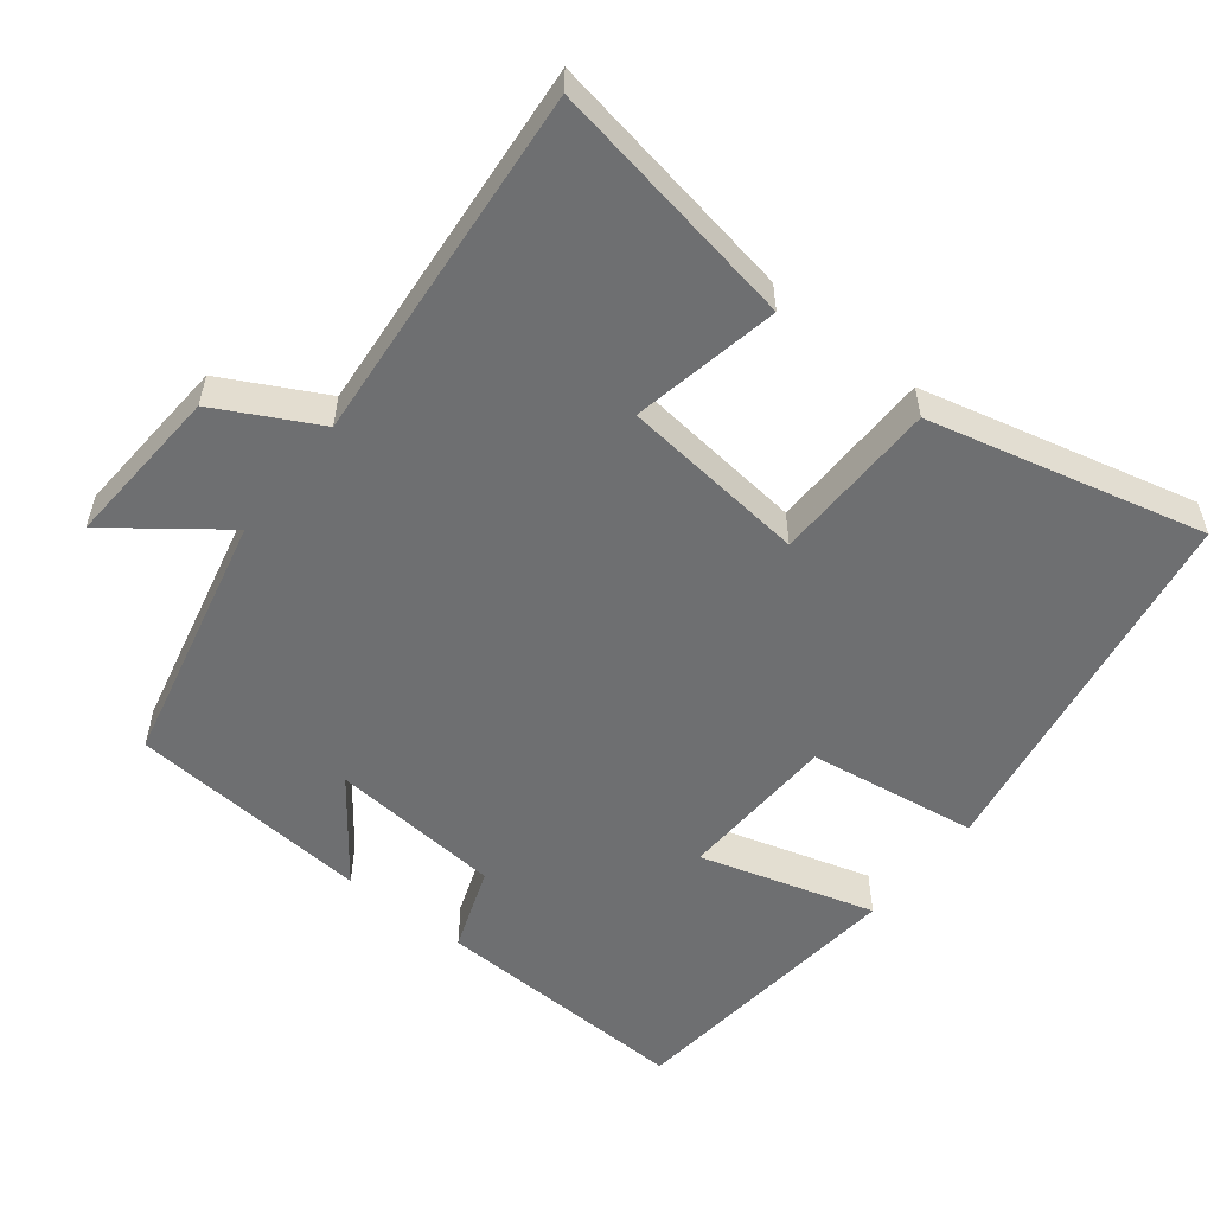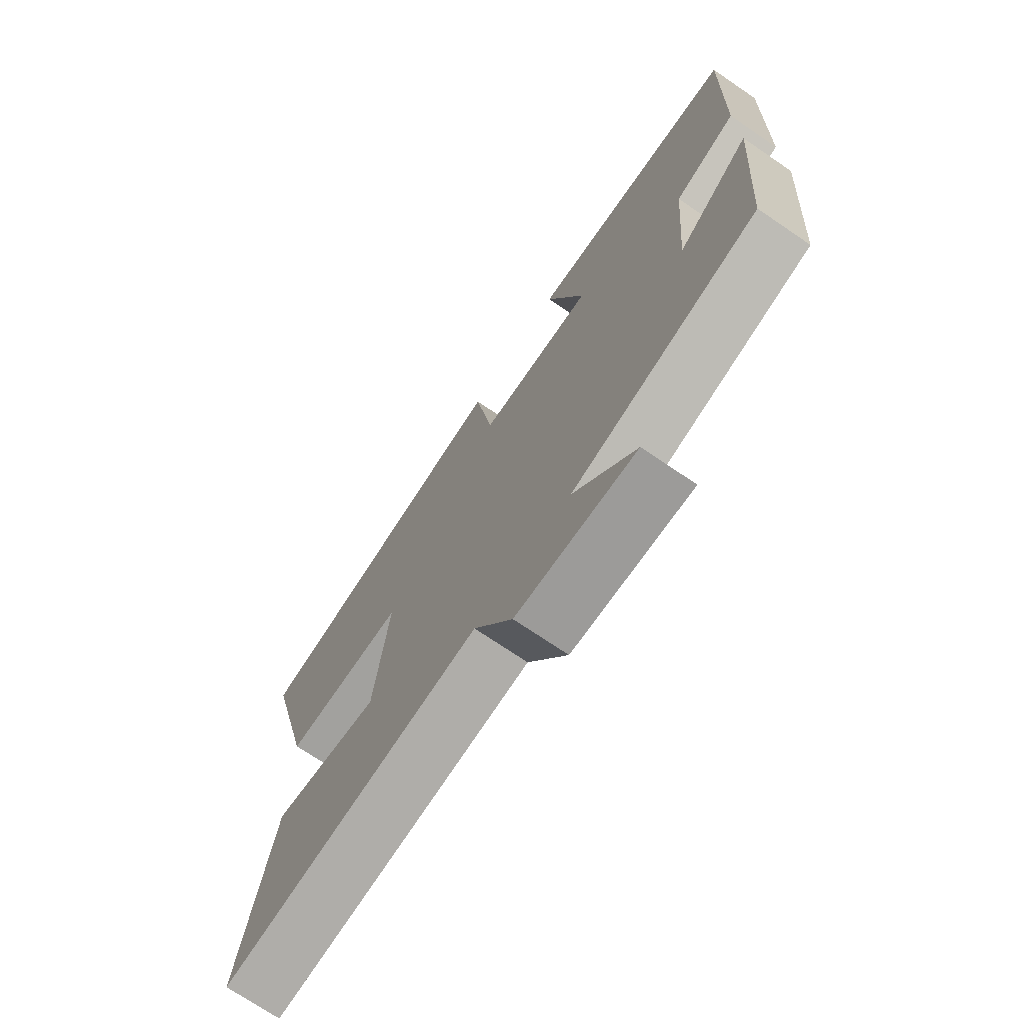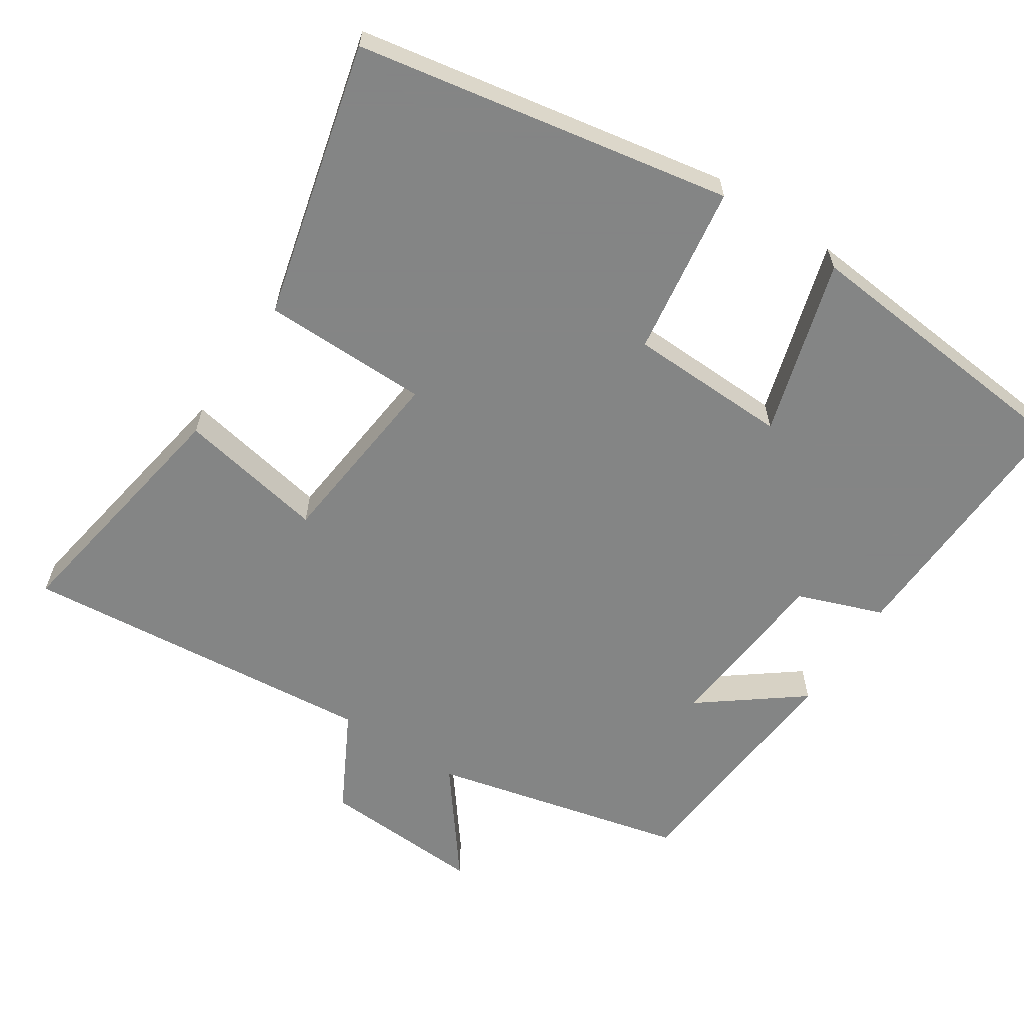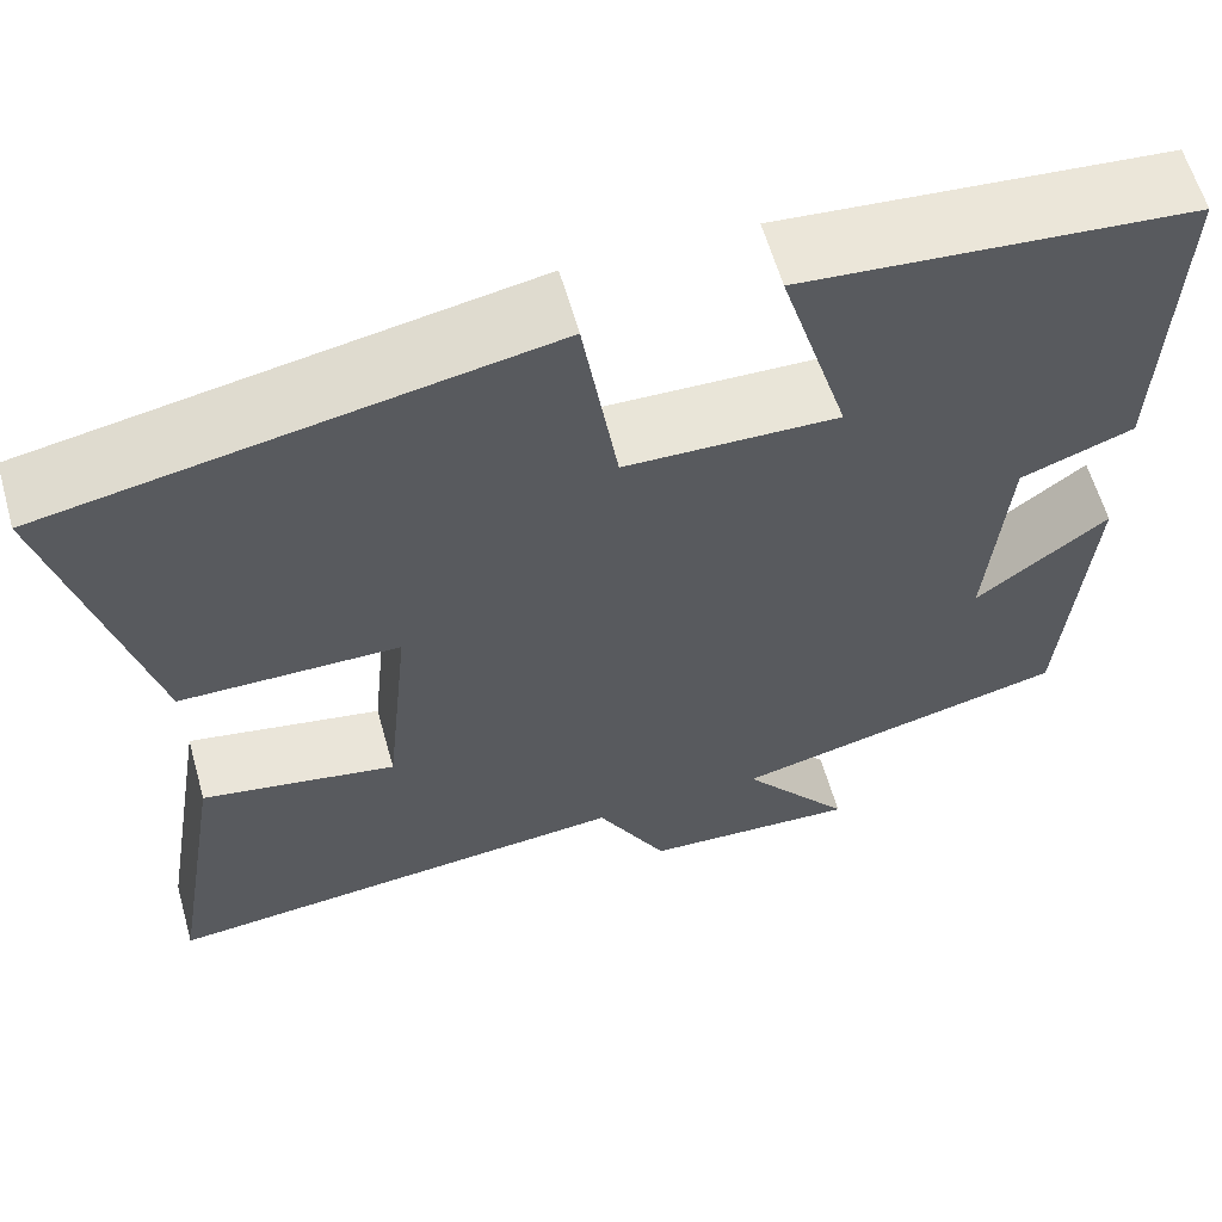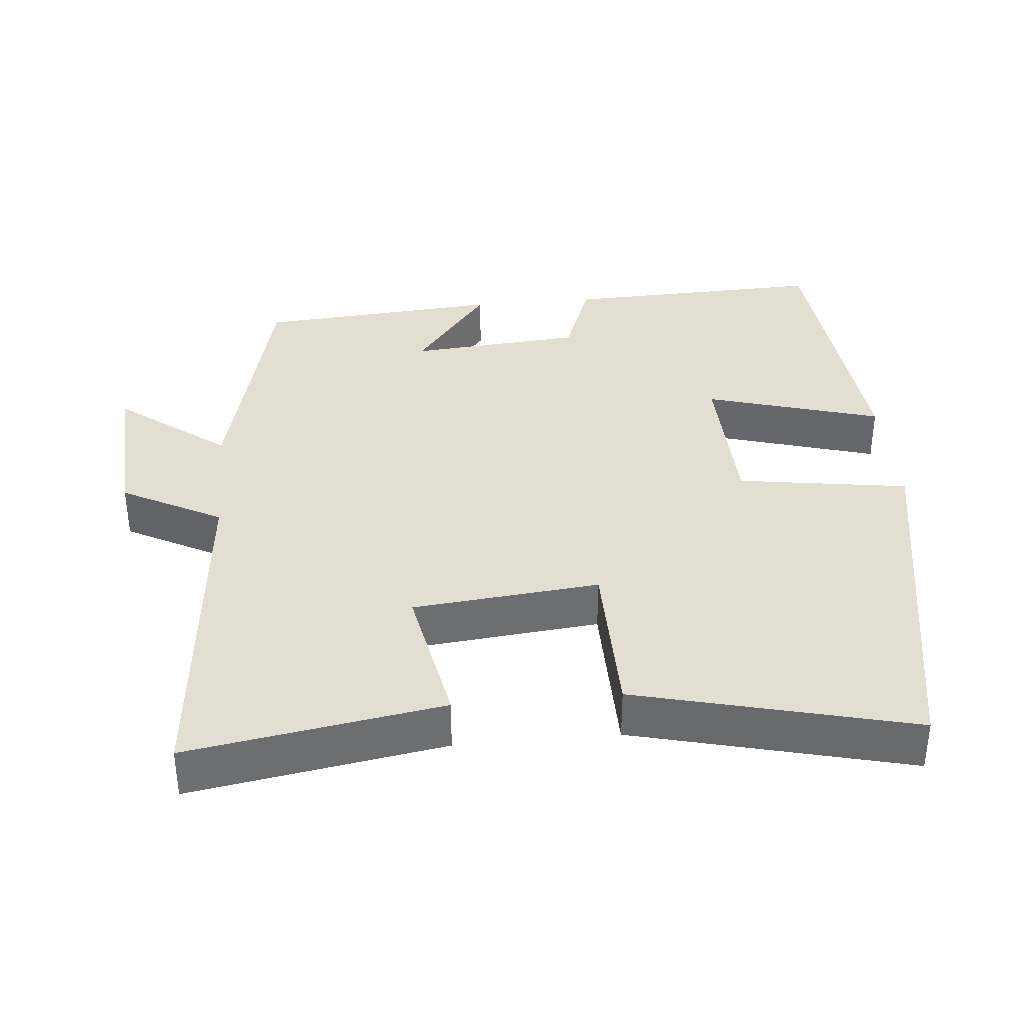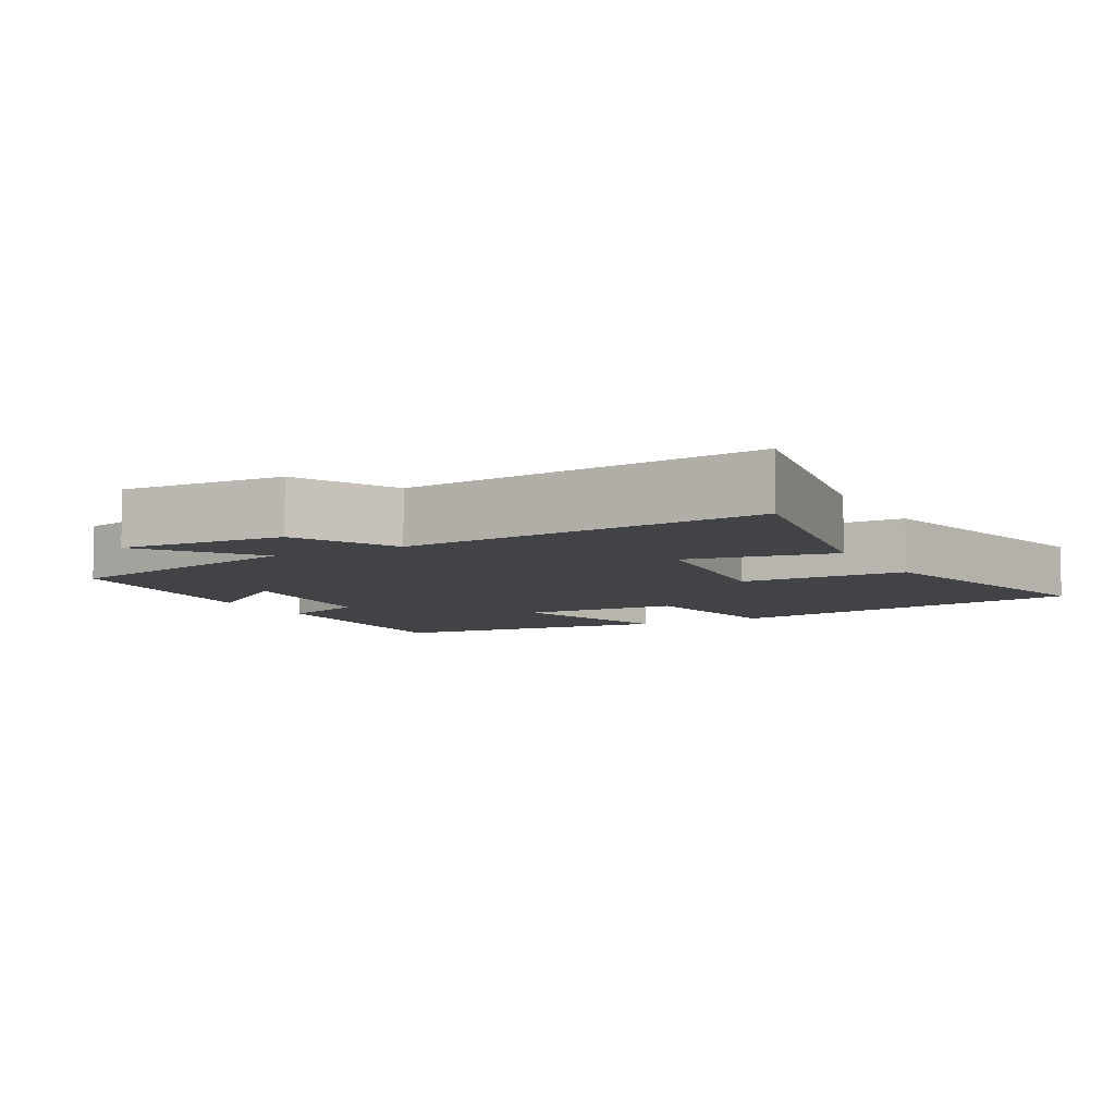
<metadata>
{"format":"obj","ext":"obj","renderer":"f3d","projection":"perspective","resolution":1024,"background":"white","views":[{"elev":-54.5,"azim":-128.7,"up":"+Y"},{"elev":-72.4,"azim":55.8,"up":"+Z"},{"elev":-61.6,"azim":-33.4,"up":"+Y"},{"elev":60.9,"azim":-15.8,"up":"+Z"},{"elev":36.1,"azim":-95.4,"up":"+Y"},{"elev":-7.1,"azim":-151.8,"up":"+Y"}]}
</metadata>
<code>
v -0.558 0.07 -0.547
v -0.5 0.07 -0.197
v -0.296 0.07 -0.235
v -0.27 0.07 0.023
v -0.5 0.07 0.025
v -0.596 0.07 0.405
v -0.08 0.07 0.5
v -0.044 0.07 0.264
v 0.178 0.07 0.258
v 0.106 0.07 0.5
v 0.512 0.07 0.464
v 0.5 0.07 0.101
v 0.382 0.07 0.057
v 0.362 0.07 -0.183
v 0.5 0.07 -0.077
v 0.474 0.07 -0.415
v 0.121 0.07 -0.5
v 0.237 0.07 -0.65
v 0.011 0.07 -0.638
v -0.063 0.07 -0.5
v -0.558 0 -0.547
v -0.5 0 -0.197
v -0.296 0 -0.235
v -0.27 0 0.023
v -0.5 0 0.025
v -0.596 0 0.405
v -0.08 0 0.5
v -0.044 0 0.264
v 0.178 0 0.258
v 0.106 0 0.5
v 0.512 0 0.464
v 0.5 0 0.101
v 0.382 0 0.057
v 0.362 0 -0.183
v 0.5 0 -0.077
v 0.474 0 -0.415
v 0.121 0 -0.5
v 0.237 0 -0.65
v 0.011 0 -0.638
v -0.063 0 -0.5
f 17 18 19 20
f 16 17 20
f 14 15 16
f 14 16 20 1
f 10 11 12 13
f 9 10 13 14
f 8 9 14
f 5 6 7 8
f 4 5 8
f 3 4 8 14
f 1 2 3
f 1 3 14
f 40 39 38 37
f 40 37 36
f 36 35 34
f 21 40 36 34
f 33 32 31 30
f 34 33 30 29
f 34 29 28
f 28 27 26 25
f 28 25 24
f 34 28 24 23
f 23 22 21
f 34 23 21
f 1 21 22 2
f 2 22 23 3
f 3 23 24 4
f 4 24 25 5
f 5 25 26 6
f 6 26 27 7
f 7 27 28 8
f 8 28 29 9
f 9 29 30 10
f 10 30 31 11
f 11 31 32 12
f 12 32 33 13
f 13 33 34 14
f 14 34 35 15
f 15 35 36 16
f 16 36 37 17
f 17 37 38 18
f 18 38 39 19
f 19 39 40 20
f 20 40 21 1

</code>
